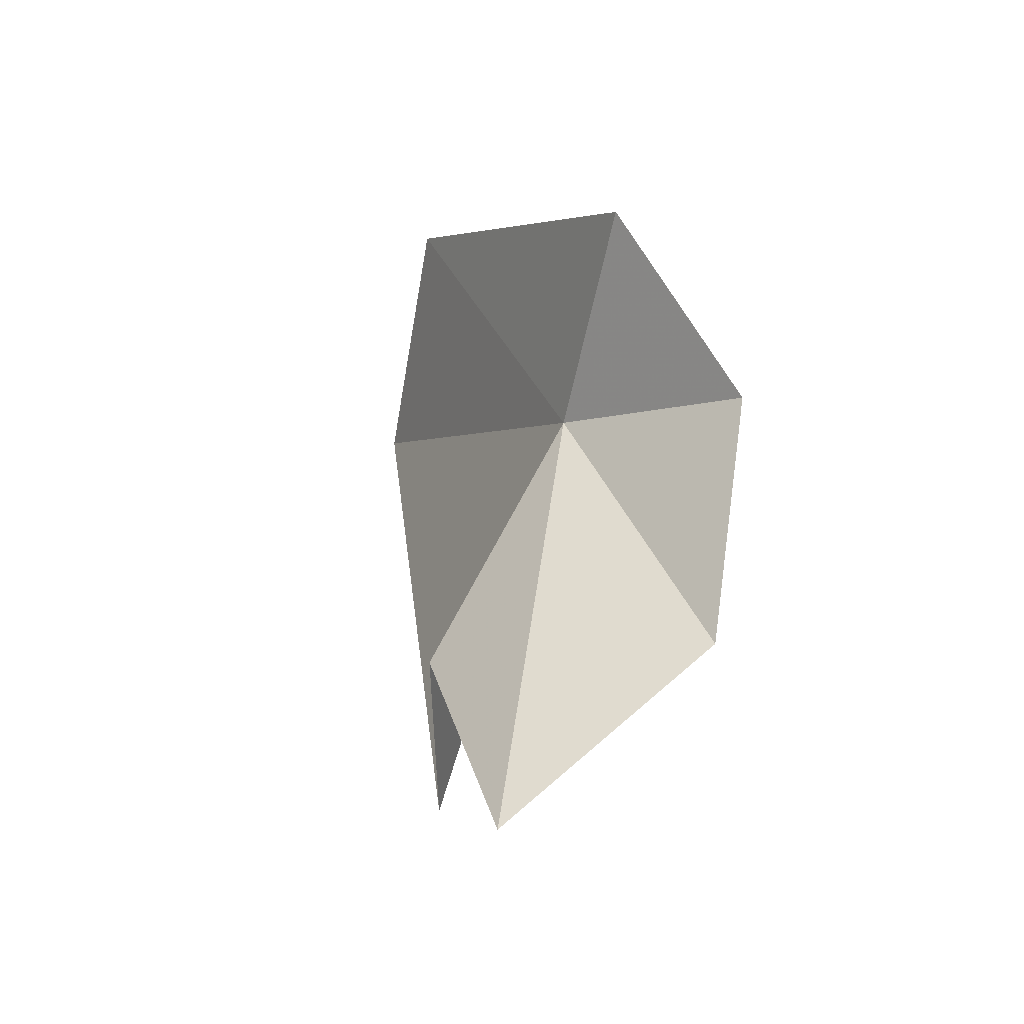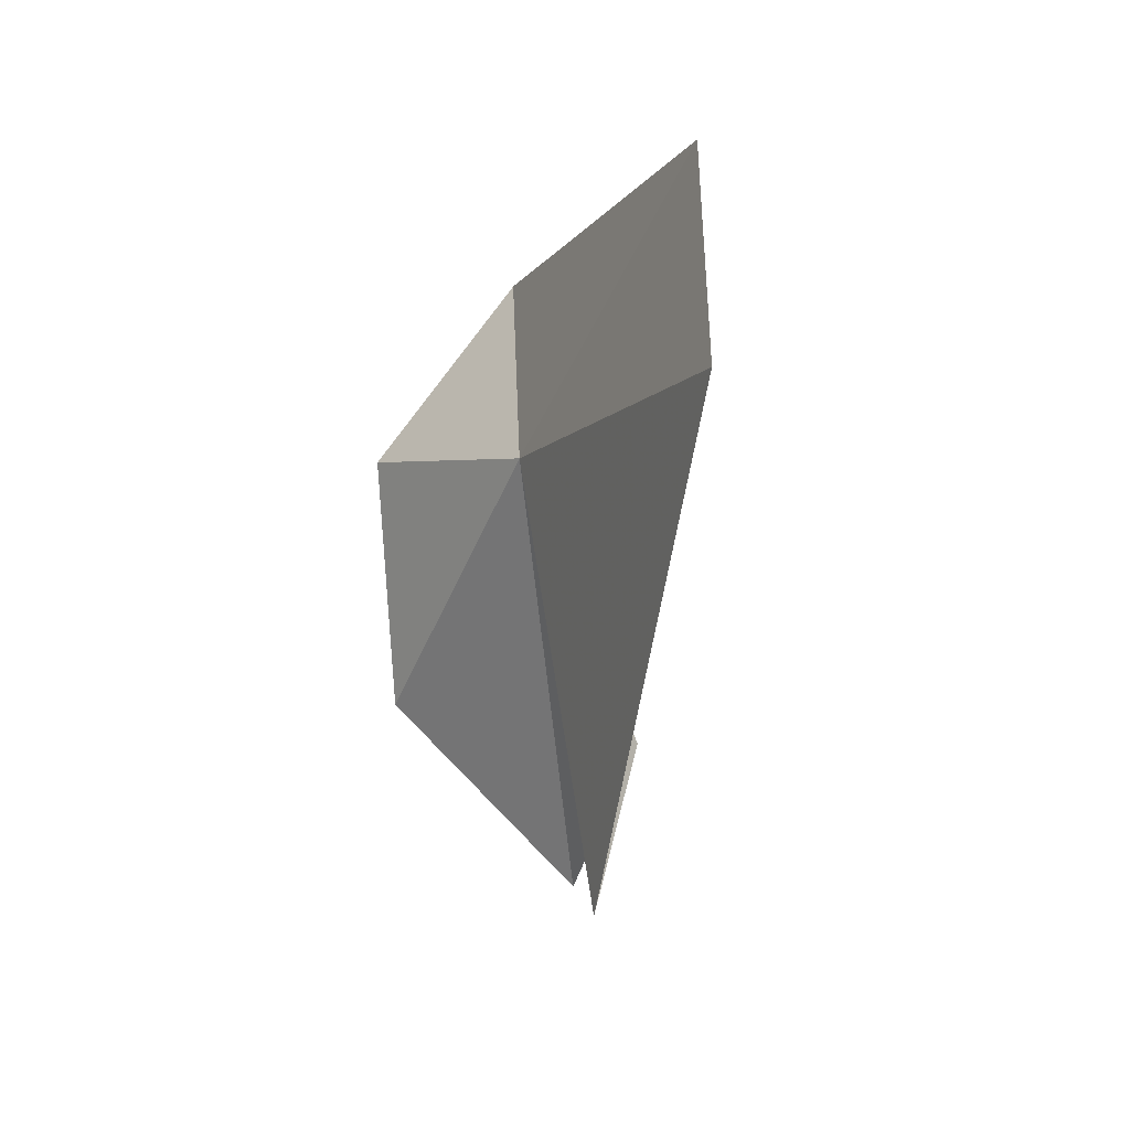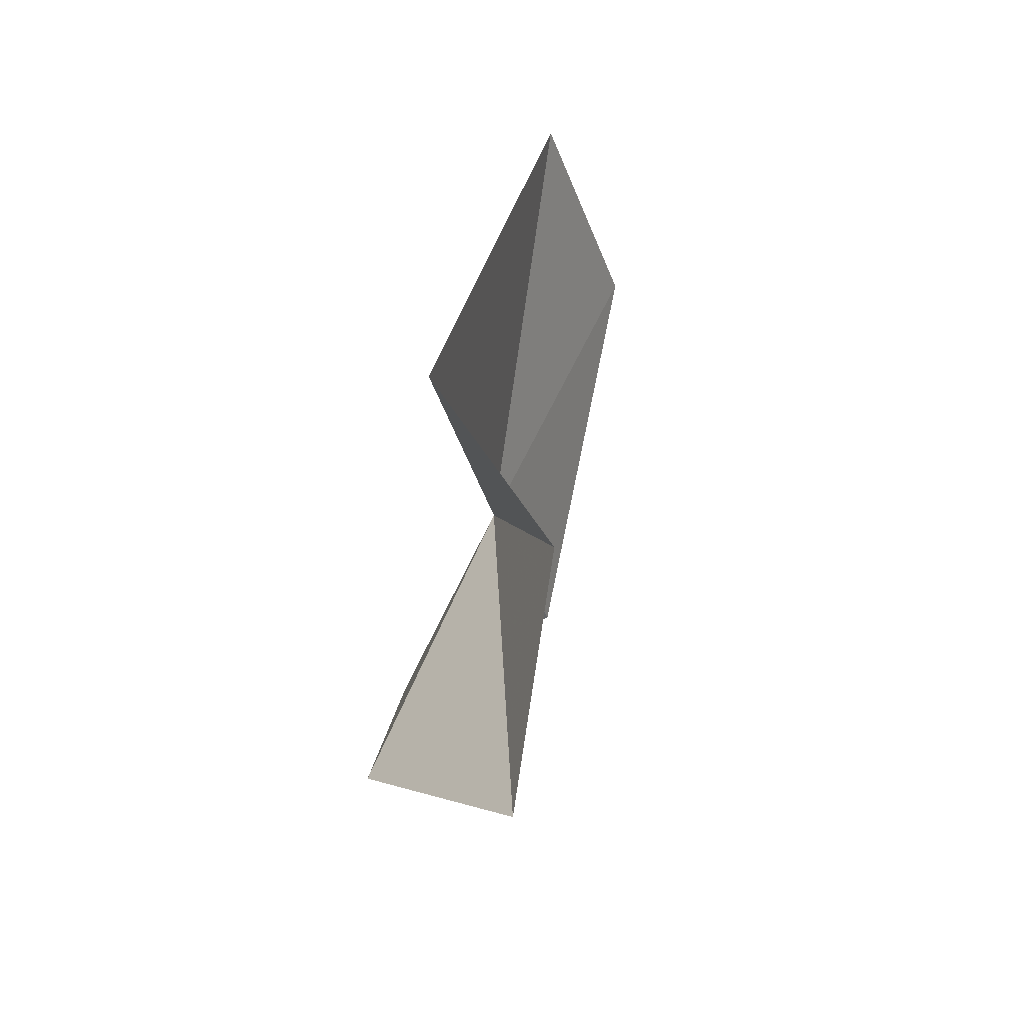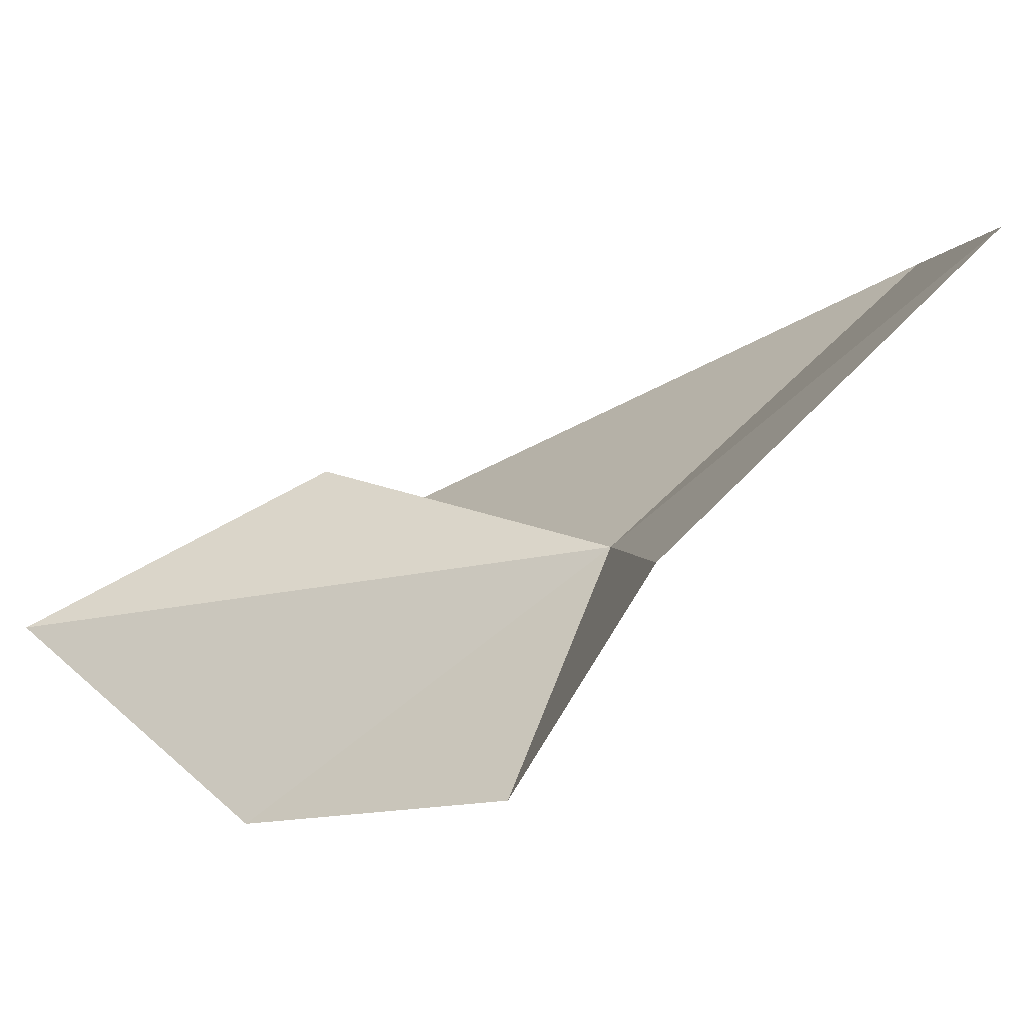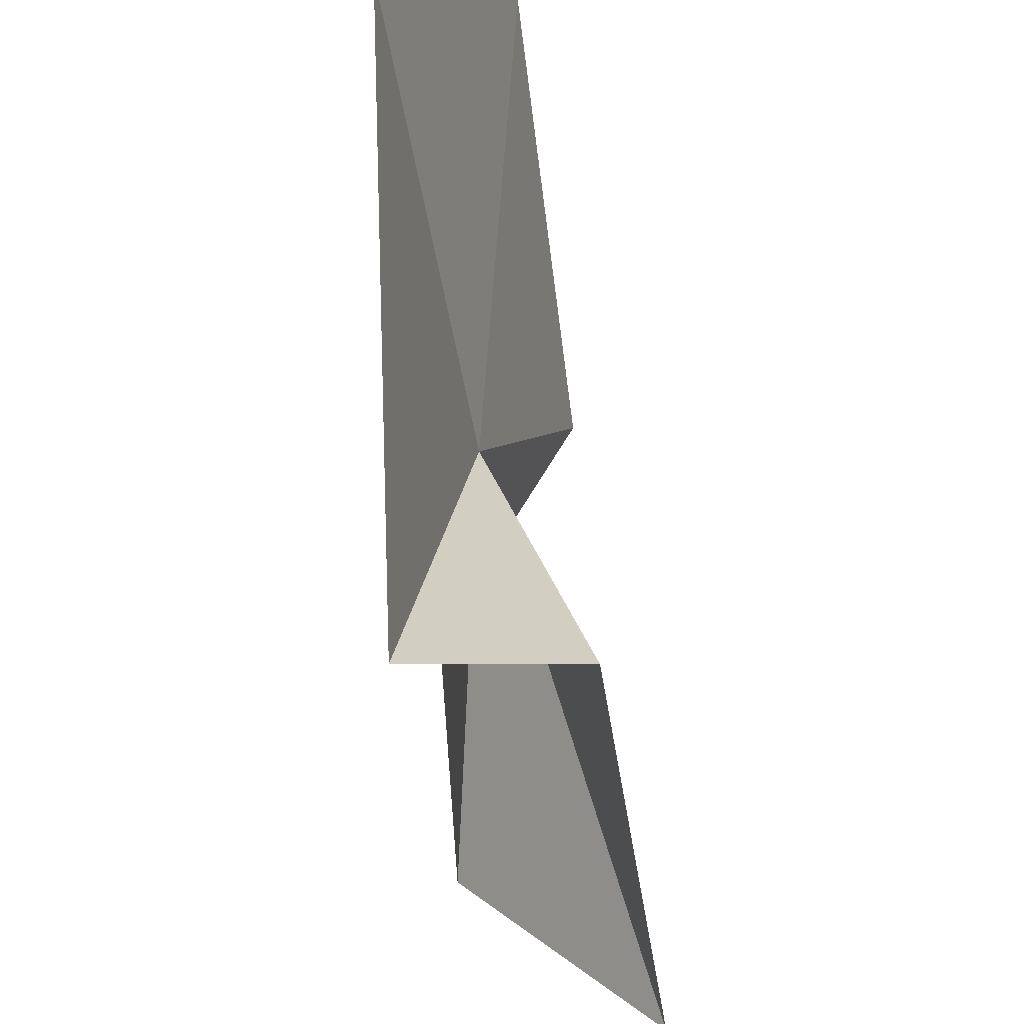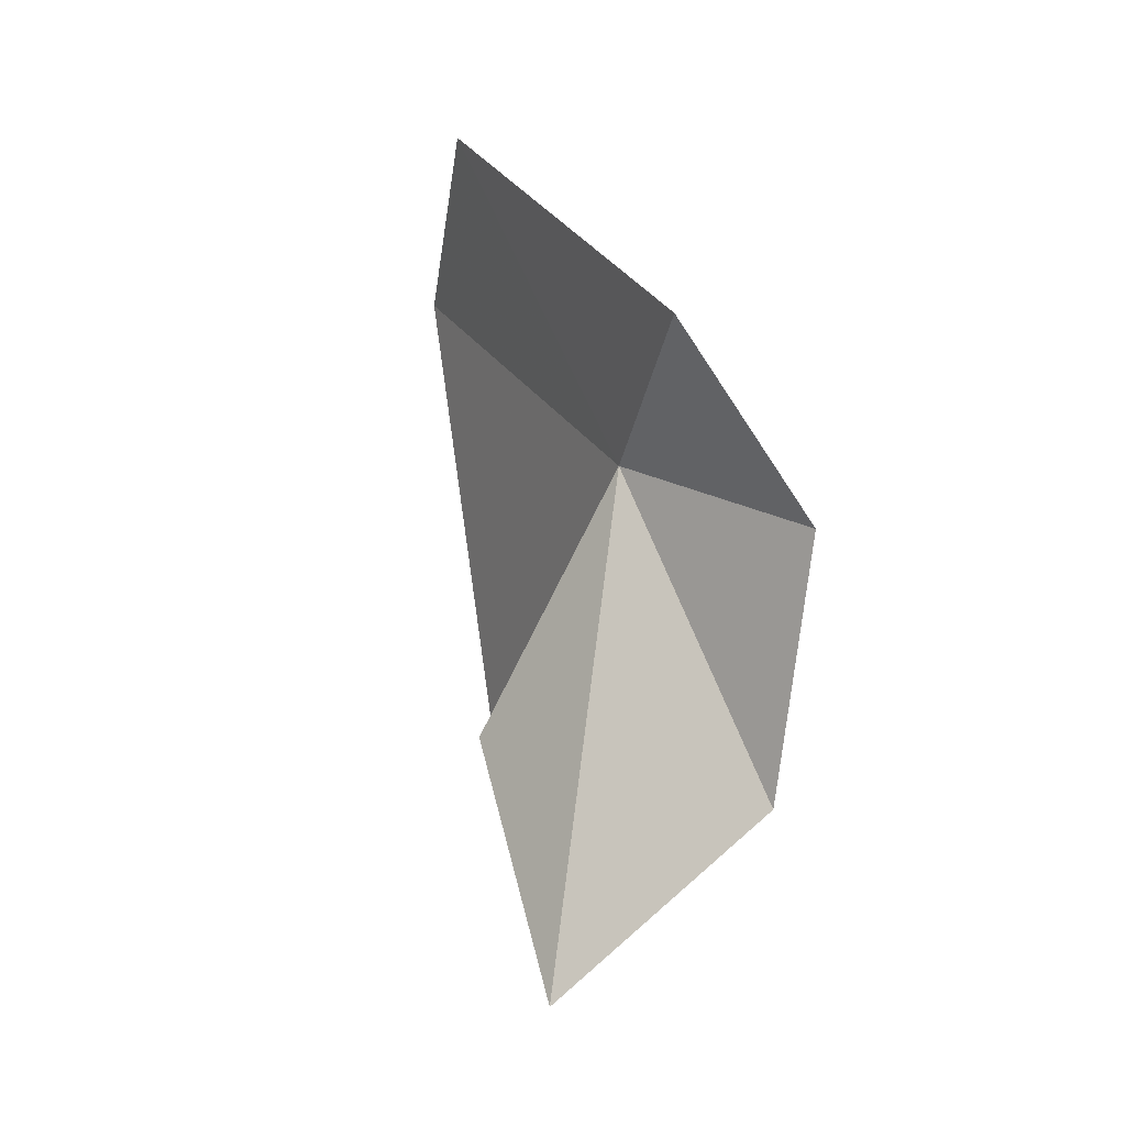
<metadata>
{"format":"obj","ext":"obj","renderer":"f3d","projection":"perspective","resolution":1024,"background":"white","views":[{"elev":-50.1,"azim":-38.3,"up":"+Z"},{"elev":38.0,"azim":151.7,"up":"+Z"},{"elev":-45.9,"azim":169.8,"up":"+Z"},{"elev":-60.0,"azim":-73.2,"up":"+Y"},{"elev":76.1,"azim":163.6,"up":"+Y"},{"elev":-17.8,"azim":-36.2,"up":"+Z"}]}
</metadata>
<code>
v 20.25 11.68 19.95
v 20.97 9.64 18.87
v 19.17 9.459 20.51
v 20.23 12.81 14.73
v 19.96 13.68 17.51
v 20.18 15.07 22.94
v 18.84 12.56 23.56
v 21.46 10.89 16.49
v 21.54 15.62 17.6
f 1 3 2
f 1 4 5
f 1 6 7
f 1 7 3
f 1 2 8
f 1 8 4
f 1 9 6
f 1 5 9

</code>
